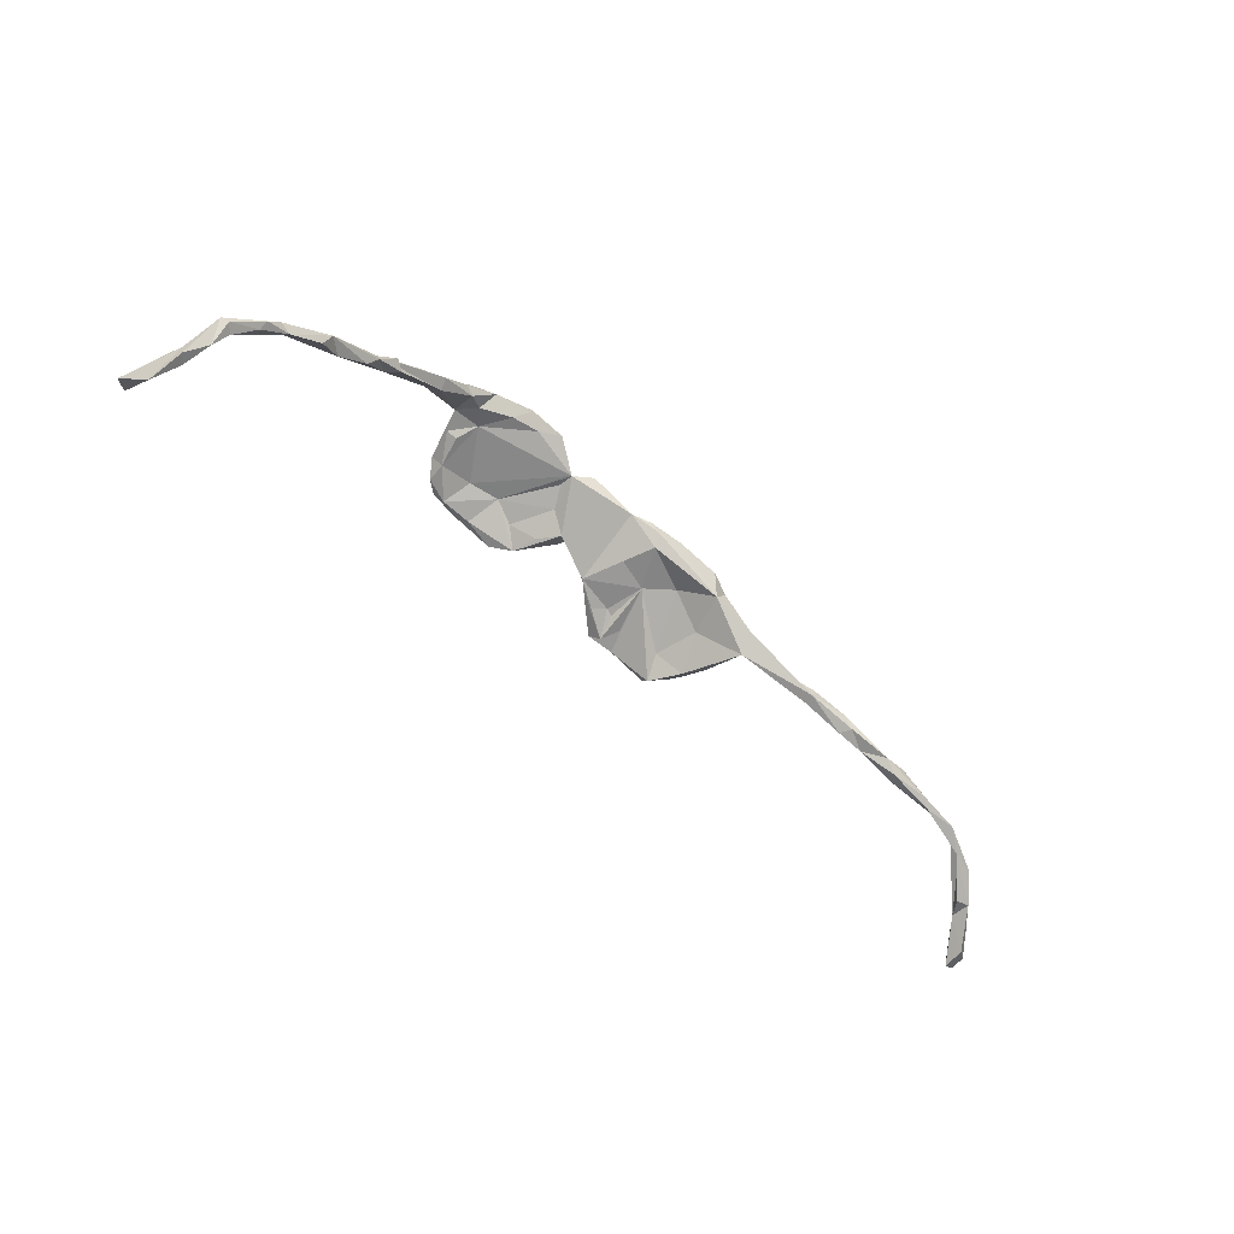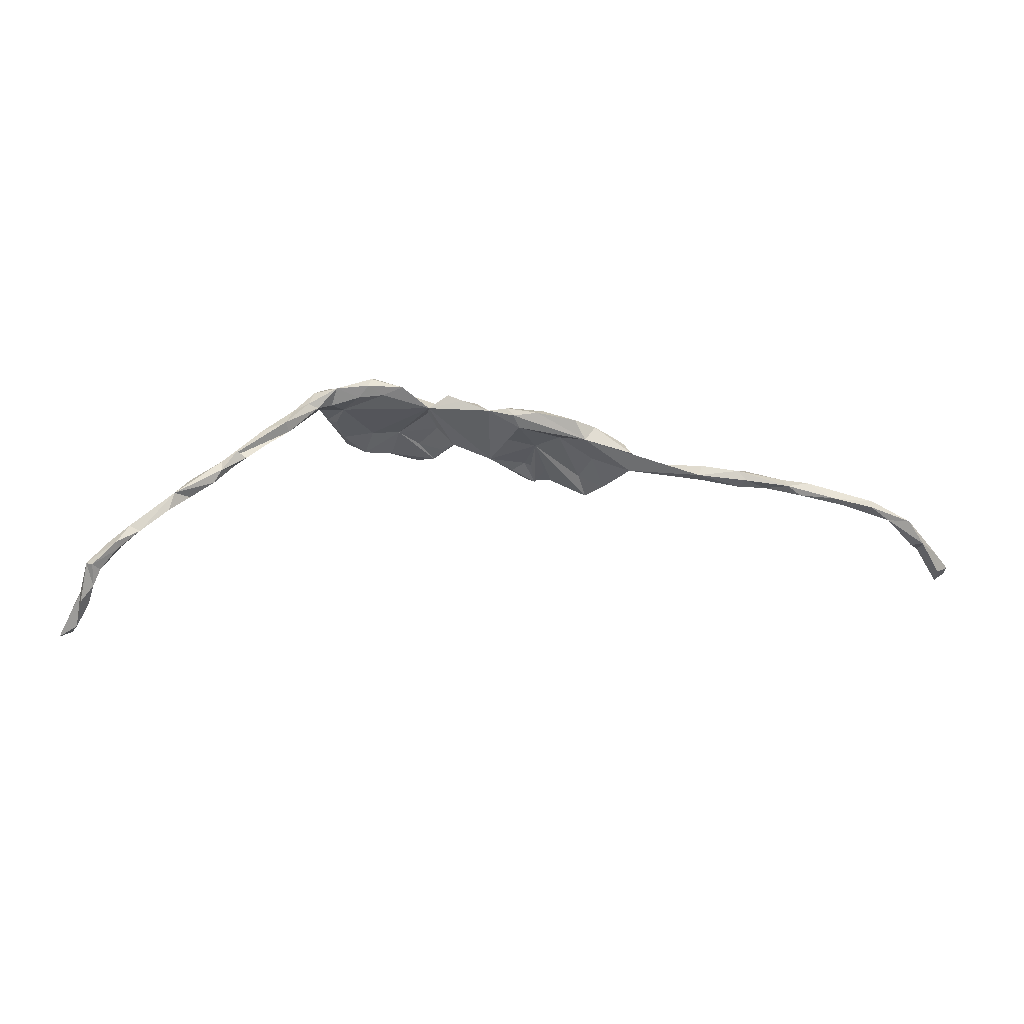
<metadata>
{"format":"obj","ext":"obj","renderer":"f3d","projection":"perspective","resolution":1024,"background":"white","views":[{"elev":-62.0,"azim":139.0,"up":"+Y"},{"elev":-27.4,"azim":178.5,"up":"+Y"}]}
</metadata>
<code>
v 0.2671 0.101 -0.07359
v 0.2036 0.1152 -0.08502
v 0.1988 0.1222 -0.07376
v 0.1766 0.1165 -0.05398
v 0.2084 0.1002 -0.08583
v 0.1457 0.0963 -0.0883
v 0.09716 0.07232 -0.05488
v 0.03502 0.08039 -0.06997
v 0.008542 0.08589 -0.04956
v -0.01282 0.05889 -0.07153
v -0.04773 0.05911 -0.08054
v -0.05103 0.0692 -0.06432
v -0.05875 0.04372 -0.08114
v -0.06938 0.02916 -0.06264
v -0.102 0.04535 -0.08906
v -0.1131 0.0581 -0.07309
v -0.1899 -0.000244 -0.07199
v -0.1448 0.02908 -0.02845
v -0.2082 0.02473 -0.07397
v -0.171 0.02985 -0.09039
v -0.2077 0.0267 -0.037
v -0.235 0.01495 -0.06273
v -0.2359 -0.01313 -0.07487
v -0.5484 -0.06935 -0.05489
v -0.5925 -0.08142 -0.06567
v 0.3092 0.09822 -0.05951
v 0.2259 0.08688 -0.06554
v 0.1813 0.08808 -0.07285
v -0.01841 0.02728 0.0539
v -0.2748 -0.02385 -0.06562
v -0.2972 -0.03658 -0.04695
v -0.3959 -0.06692 -0.06493
v -0.4012 -0.04844 -0.06641
v -0.4822 -0.0769 -0.06499
v -0.4658 -0.05985 -0.06945
v -0.5565 -0.08869 -0.06769
v -0.6406 -0.1106 -0.06282
v 0.3176 0.07147 -0.06629
v 0.3008 0.06652 -0.05915
v -0.2723 -0.04461 -0.03742
v 0.3574 0.03042 -0.06849
v 0.3998 0.01729 -0.05843
v 0.3521 0.0204 -0.05117
v 0.4254 -0.03936 -0.05779
v 0.442 -0.03138 -0.06837
v 0.5474 -0.1165 -0.06545
v 0.5565 -0.1483 -0.0583
v 0.6044 -0.1888 -0.05469
v 0.6416 -0.211 -0.05887
v 0.2893 0.1151 -0.04489
v 0.2836 0.1167 -0.008143
v 0.0705 0.09126 -0.02881
v 0.06211 0.09261 -0.06857
v -0.0915 0.06373 -0.02878
v -0.261 0.001987 -0.05416
v -0.5182 -0.08142 -0.04541
v -0.4836 -0.05181 -0.05313
v -0.5854 -0.07838 -0.04207
v -0.5848 -0.09321 -0.04099
v -0.6848 -0.1 -0.04211
v -0.7126 -0.1078 -0.04738
v 0.3024 0.08954 -0.01537
v 0.2771 0.0807 -0.04573
v 0.05154 0.03986 0.02273
v -0.2207 -0.01626 -0.03158
v -0.354 -0.04875 -0.04352
v -0.4013 -0.06736 -0.04783
v -0.4312 -0.05219 -0.0484
v -0.4696 -0.08058 -0.04754
v -0.5784 -0.102 -0.05761
v -0.6556 -0.1178 -0.05165
v -0.742 -0.1351 -0.02826
v -0.7068 -0.1239 -0.05609
v -0.7549 -0.133 -0.01923
v 0.3445 0.06391 -0.0543
v 0.4121 0.001028 -0.04448
v 0.3752 0.02162 -0.03948
v 0.3938 -0.01151 -0.05482
v 0.4676 -0.06725 -0.06242
v 0.4472 -0.04771 -0.04351
v 0.5254 -0.08382 -0.05076
v 0.4692 -0.04741 -0.0575
v 0.5229 -0.1136 -0.04364
v 0.4806 -0.08799 -0.05249
v 0.5657 -0.129 -0.04387
v 0.6233 -0.18 -0.05764
v 0.6154 -0.1777 -0.04154
v 0.6609 -0.2066 -0.04246
v 0.6377 -0.2086 -0.03365
v 0.6966 -0.2428 -0.03384
v 0.674 -0.2374 -0.01836
v 0.6438 -0.2219 -0.04613
v 0.6728 -0.2505 -0.02434
v 0.6849 -0.2476 -0.03856
v 0.1569 0.1151 0.003868
v 0.09953 0.07636 -0.03053
v 0.02641 0.05623 0.01055
v -0.1123 0.05375 0.01933
v -0.04451 0.03444 -0.01096
v -0.03871 0.06456 -0.02488
v -0.1016 0.03015 0.006084
v -0.2514 0.005201 -0.007666
v -0.784 -0.1316 -0.01616
v 0.2574 0.08869 -0.0179
v 0.002767 0.05138 0.004442
v -0.2718 -0.01756 -0.0264
v -0.7939 -0.158 0.02684
v 0.686 -0.2745 -0.00643
v 0.2677 0.1104 0.04477
v 0.1966 0.1158 0.06219
v 0.07987 0.08801 0.04123
v 0.04998 0.073 0.04603
v -0.1642 0.04377 0.05297
v -0.1914 0.03884 -0.00484
v -0.2411 -0.01003 0.06774
v 0.2893 0.08822 0.02
v 0.2606 0.07835 0.06669
v 0.2716 0.08145 0.01786
v 0.1556 0.08429 0.05647
v 0.0761 0.04836 0.05651
v 0.03973 0.06051 0.04453
v -0.1857 0.000316 0.06806
v -0.2071 -0.001317 -0.00334
v -0.2578 -0.01978 0.02938
v -0.8114 -0.1526 0.05361
v -0.8464 -0.1588 0.05866
v 0.7137 -0.2752 0.0209
v 0.7002 -0.2927 0.03492
v 0.7109 -0.294 0.01927
v 0.206 0.0875 0.06527
v 0.1047 0.08181 0.1007
v -0.1214 0.01905 0.08274
v -0.1992 0.02755 0.04855
v -0.2323 0.000497 0.08991
v -0.8461 -0.1578 0.09977
v 0.2773 0.09794 0.07376
v 0.2579 0.08391 0.1008
v 0.08203 0.06504 0.004323
v 0.1176 0.06967 0.07303
v -0.02033 0.04082 0.06041
v -0.08355 0.028 0.06882
v -0.2307 -0.02844 0.05598
v -0.8146 -0.1571 0.02156
v -0.8533 -0.1852 0.08194
v 0.7236 -0.2792 0.04073
v 0.7245 -0.3197 0.06982
v 0.71 -0.2863 0.05421
v 0.7581 -0.3318 0.08989
v 0.146 0.09942 0.1037
v -0.07214 0.04525 0.1062
v -0.0908 0.02167 0.1231
v -0.1216 0.04213 0.1029
v -0.1359 0.01855 0.1206
v -0.1865 0.01641 0.118
v 0.2361 0.08581 0.1183
v 0.2088 0.09769 0.1178
v 0.2216 0.0698 0.1105
v 0.1705 0.06886 0.1118
v 0.1823 0.07693 0.1227
v 0.08934 0.0504 0.09788
v 0.121 0.06025 0.1211
v -0.05936 0.01934 0.0835
v -0.1045 0.009501 0.1099
v -0.2018 -0.001618 0.1194
v -0.2004 -0.02125 0.106
v -0.8752 -0.1697 0.09698
v -0.875 -0.1695 0.1215
v -0.8559 -0.1843 0.1201
v 0.7446 -0.3032 0.07847
v 0.7393 -0.3142 0.1071
v 0.74 -0.3477 0.09892
v 0.738 -0.3326 0.1105
f 43 39 41
f 38 41 39
f 82 43 41
f 62 39 43
f 82 42 76
f 77 76 42
f 77 82 76
f 77 78 44
f 82 44 78
f 80 77 44
f 80 44 79
f 45 79 44
f 84 80 79
f 61 73 103
f 72 103 73
f 62 75 26
f 38 26 75
f 50 62 26
f 77 75 62
f 66 67 40
f 32 40 67
f 31 66 40
f 71 72 73
f 74 72 61
f 60 61 72
f 125 74 61
f 107 72 74
f 143 103 72
f 43 77 62
f 42 75 77
f 78 77 43
f 63 39 62
f 104 63 62
f 1 39 63
f 41 75 42
f 82 78 43
f 77 80 82
f 83 82 80
f 84 83 80
f 46 83 84
f 46 84 79
f 46 82 81
f 83 81 82
f 85 81 83
f 17 13 14
f 10 14 13
f 18 17 14
f 15 13 17
f 11 13 15
f 20 15 17
f 18 14 101
f 99 101 14
f 15 16 11
f 12 11 16
f 20 16 15
f 10 13 11
f 54 12 16
f 10 11 12
f 100 10 12
f 9 10 100
f 54 100 12
f 7 10 8
f 9 8 10
f 52 8 9
f 53 7 8
f 52 7 53
f 52 53 8
f 4 7 52
f 28 7 6
f 3 6 7
f 2 6 3
f 4 3 7
f 5 28 6
f 104 7 28
f 2 5 6
f 27 28 5
f 1 5 2
f 4 2 3
f 1 2 4
f 50 1 4
f 51 50 4
f 26 1 50
f 1 27 5
f 104 28 27
f 63 27 1
f 104 27 63
f 38 39 1
f 26 38 1
f 37 73 61
f 60 25 61
f 37 61 25
f 58 25 60
f 25 58 24
f 56 24 58
f 36 25 24
f 35 36 24
f 37 25 36
f 34 36 35
f 57 35 24
f 68 35 57
f 56 57 24
f 55 19 30
f 17 30 19
f 106 55 30
f 22 19 55
f 21 19 22
f 102 22 55
f 20 17 19
f 114 19 21
f 102 21 22
f 16 20 19
f 98 16 19
f 123 17 18
f 98 19 114
f 102 114 21
f 113 98 114
f 54 16 98
f 100 54 98
f 100 98 9
f 52 9 98
f 97 52 98
f 56 34 69
f 32 69 34
f 67 56 69
f 36 34 56
f 71 73 37
f 70 71 37
f 122 123 18
f 40 17 123
f 31 106 30
f 17 31 30
f 58 60 59
f 71 59 60
f 71 60 72
f 32 17 40
f 31 40 106
f 124 106 40
f 33 66 31
f 68 67 66
f 33 68 66
f 57 67 68
f 32 67 69
f 57 56 67
f 59 56 58
f 70 56 59
f 36 56 70
f 37 36 70
f 71 70 59
f 95 4 52
f 138 7 96
f 119 96 7
f 130 7 104
f 51 4 95
f 109 51 95
f 62 50 51
f 87 47 48
f 46 48 47
f 86 48 46
f 83 46 47
f 87 86 46
f 49 48 86
f 88 49 86
f 92 48 49
f 87 46 85
f 81 85 46
f 82 46 79
f 45 82 79
f 82 45 44
f 42 82 41
f 38 75 41
f 117 104 118
f 116 118 104
f 117 118 116
f 62 116 104
f 136 116 62
f 109 62 51
f 61 103 125
f 126 125 103
f 133 114 102
f 115 133 102
f 113 114 133
f 122 18 101
f 160 139 119
f 138 119 139
f 158 160 119
f 120 139 160
f 163 141 162
f 29 162 141
f 29 163 162
f 132 141 163
f 161 156 131
f 149 131 156
f 160 161 131
f 159 156 161
f 131 112 160
f 121 160 112
f 153 154 164
f 134 164 154
f 165 153 164
f 115 164 134
f 133 115 134
f 165 164 115
f 161 158 159
f 157 159 158
f 160 158 161
f 155 156 159
f 157 158 119
f 151 163 29
f 150 151 29
f 101 163 151
f 101 132 163
f 153 101 151
f 150 153 151
f 165 101 153
f 122 101 165
f 142 122 165
f 142 165 115
f 125 135 168
f 167 168 135
f 144 125 168
f 166 167 135
f 166 168 167
f 166 144 168
f 143 125 144
f 125 166 135
f 126 144 166
f 125 126 166
f 143 144 126
f 148 170 146
f 147 146 170
f 170 148 169
f 127 169 148
f 147 170 169
f 127 148 146
f 105 97 98
f 29 97 105
f 112 52 97
f 111 52 112
f 121 112 97
f 52 111 95
f 131 95 111
f 130 119 7
f 110 109 95
f 131 110 95
f 156 109 110
f 93 94 108
f 90 108 94
f 91 93 108
f 92 94 93
f 129 108 90
f 49 90 94
f 92 93 89
f 91 89 93
f 48 92 89
f 29 101 99
f 138 96 119
f 40 123 142
f 122 142 123
f 124 40 142
f 101 29 141
f 132 101 141
f 7 64 29
f 97 29 64
f 160 64 120
f 138 120 64
f 139 120 138
f 7 138 64
f 104 117 130
f 157 130 117
f 136 117 116
f 109 136 62
f 156 136 109
f 137 117 136
f 143 126 103
f 134 113 133
f 152 98 113
f 29 105 140
f 98 140 105
f 98 29 140
f 64 121 97
f 160 121 64
f 131 111 112
f 115 106 124
f 142 115 124
f 102 106 115
f 55 106 102
f 154 113 134
f 150 98 152
f 154 152 113
f 29 98 150
f 137 136 156
f 157 119 130
f 157 117 137
f 107 125 143
f 149 110 131
f 156 110 149
f 128 129 146
f 127 146 129
f 108 129 128
f 90 127 129
f 128 147 127
f 145 127 147
f 108 128 127
f 146 147 128
f 169 127 145
f 169 145 147
f 74 125 107
f 72 107 143
f 29 99 14
f 10 7 29
f 33 35 68
f 32 35 33
f 155 159 157
f 137 156 155
f 137 155 157
f 87 83 47
f 87 88 86
f 90 49 88
f 83 87 85
f 87 48 89
f 88 87 89
f 127 90 88
f 91 88 89
f 127 88 91
f 94 92 49
f 108 127 91
f 152 154 153
f 150 152 153
f 32 34 35
f 31 32 33
f 17 32 31
f 14 10 29

</code>
